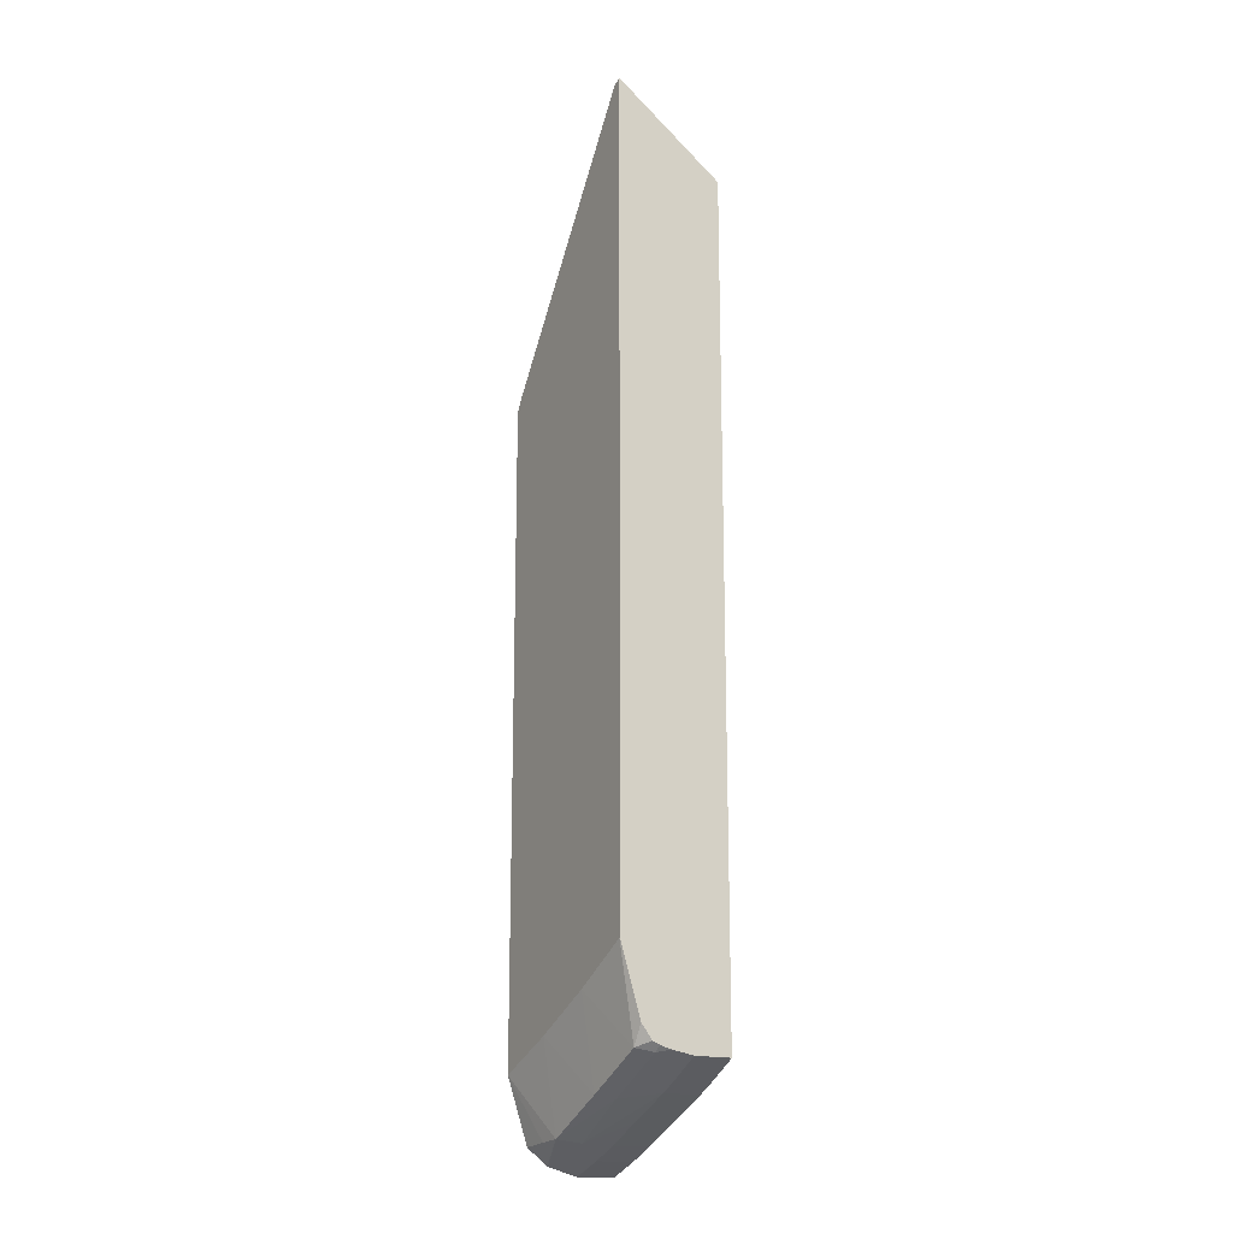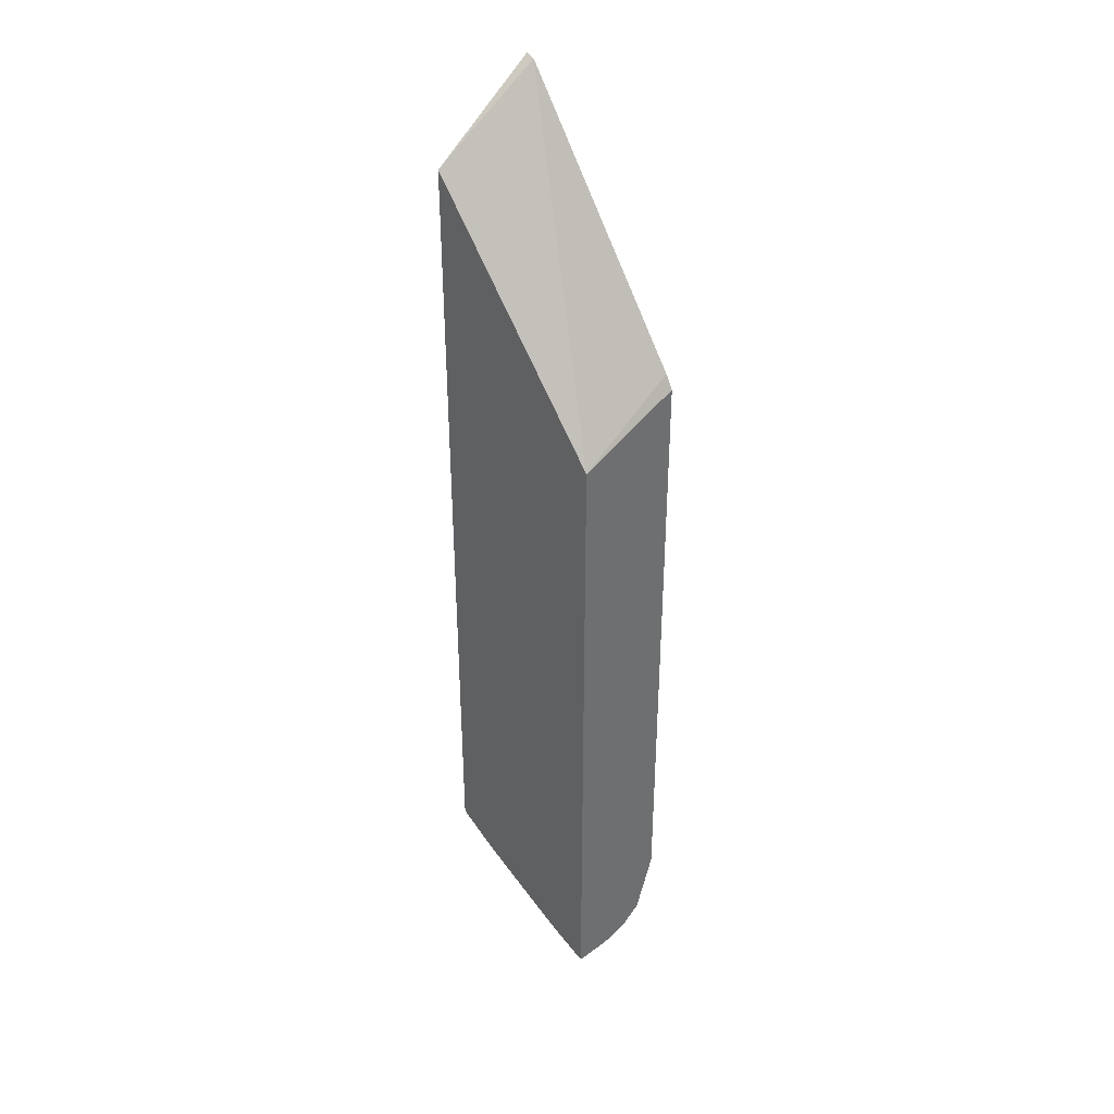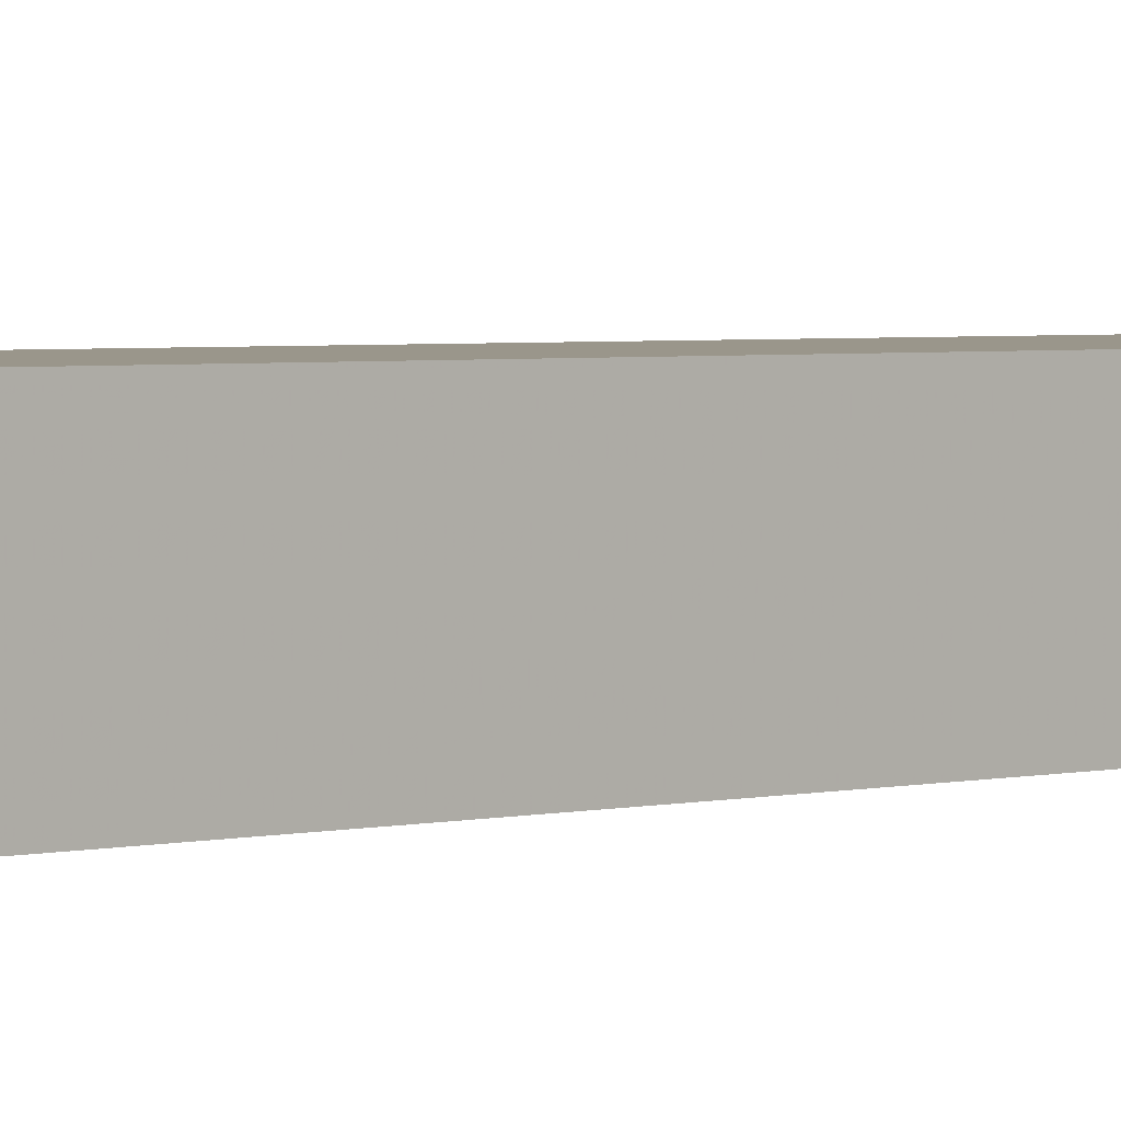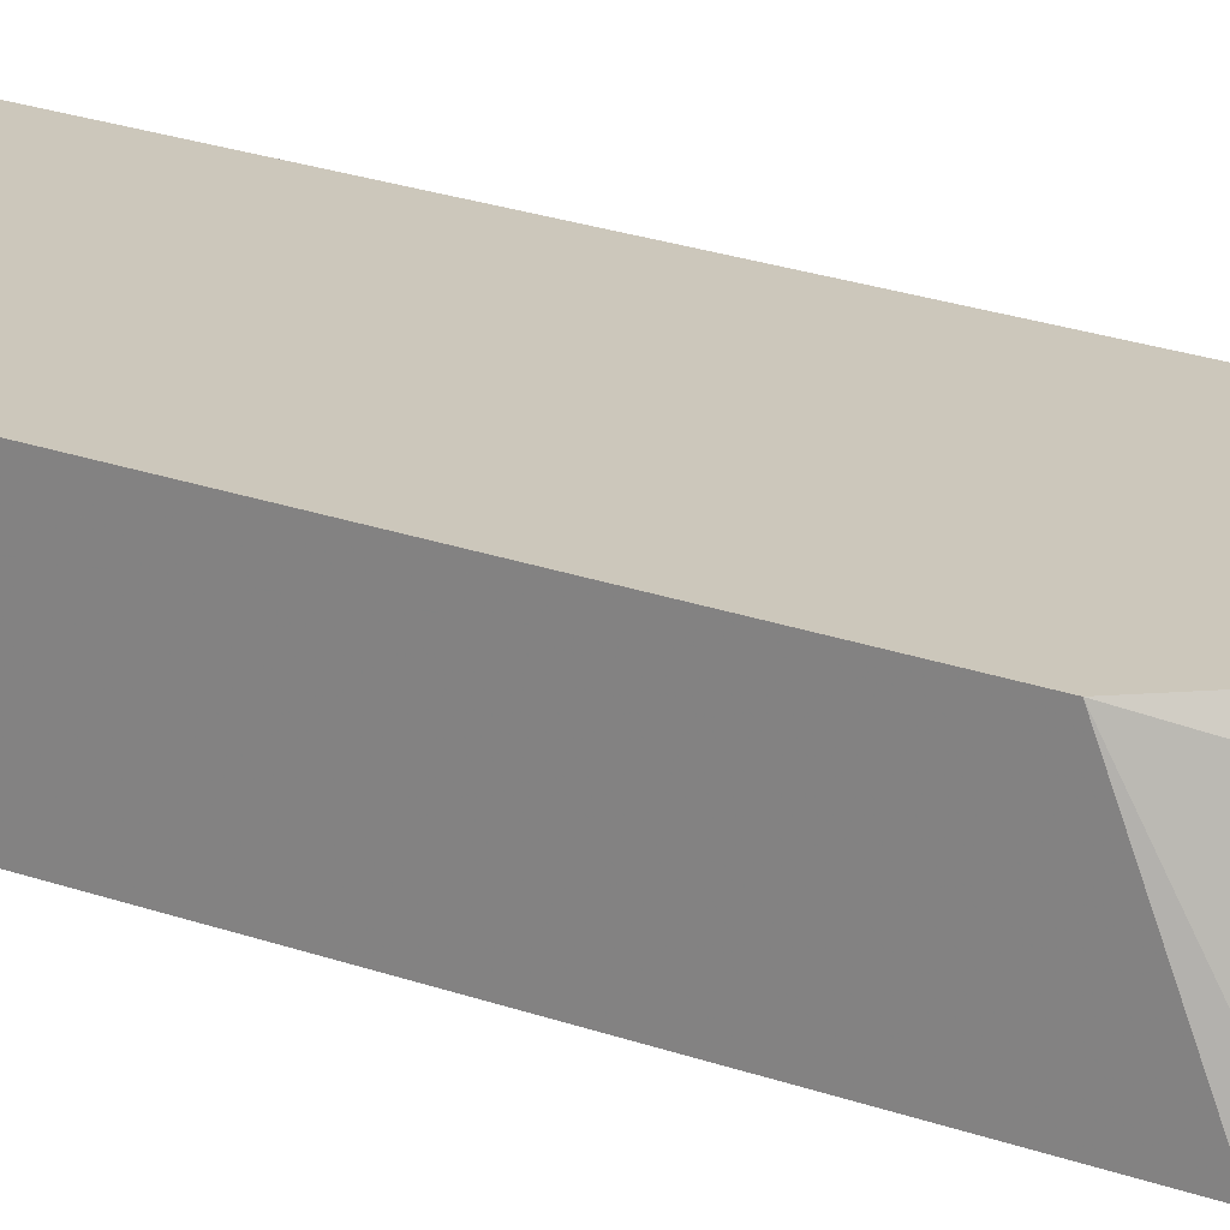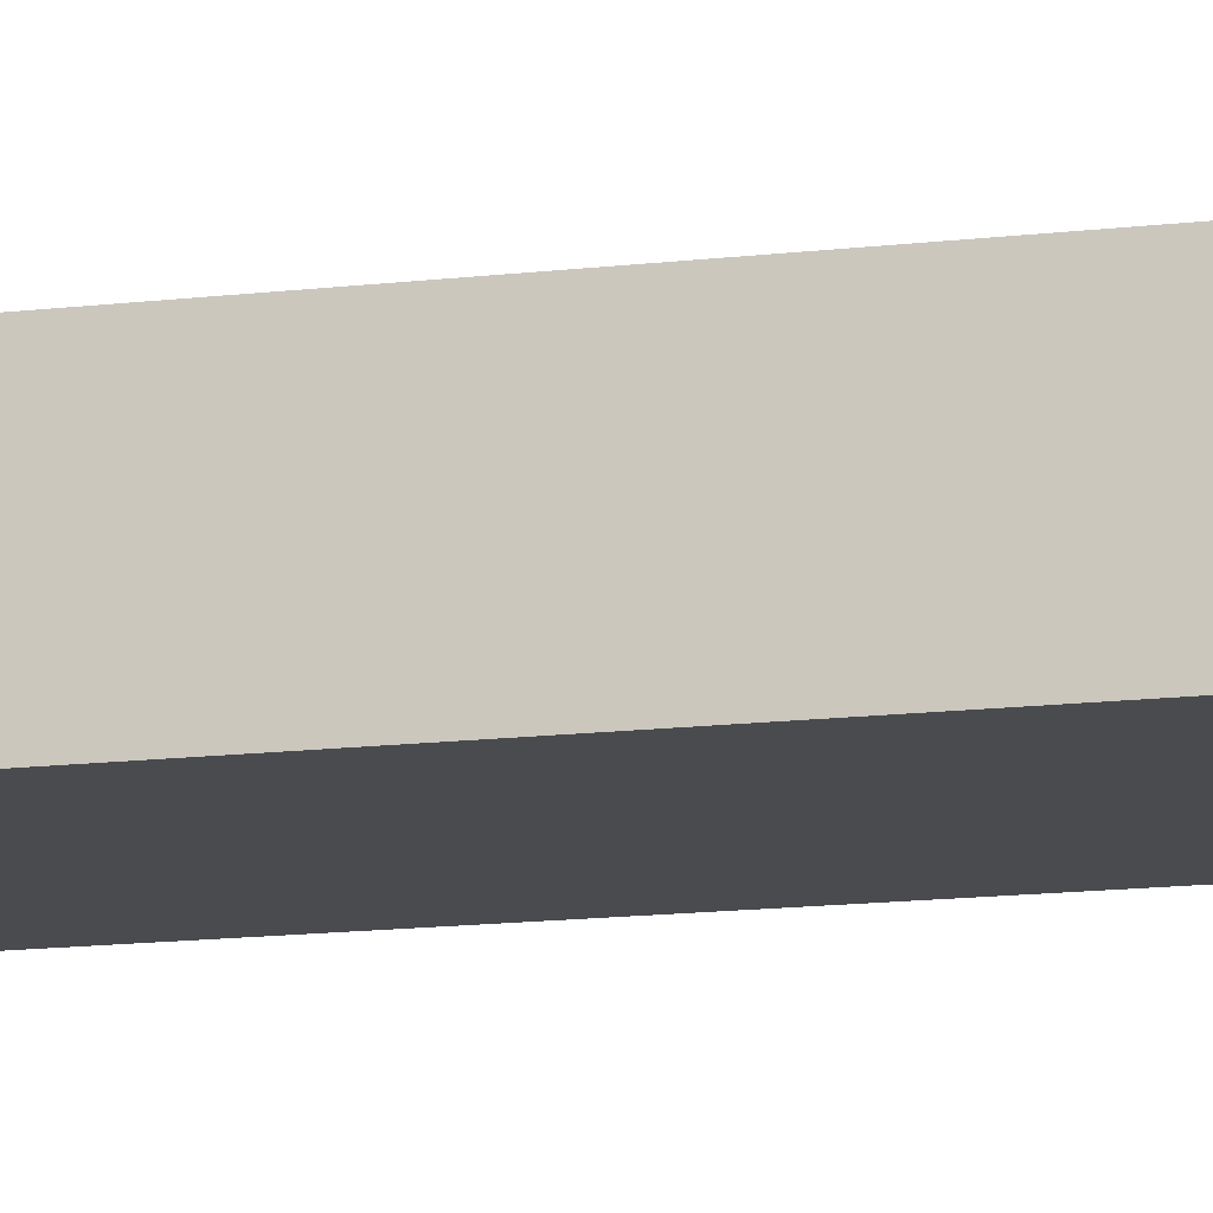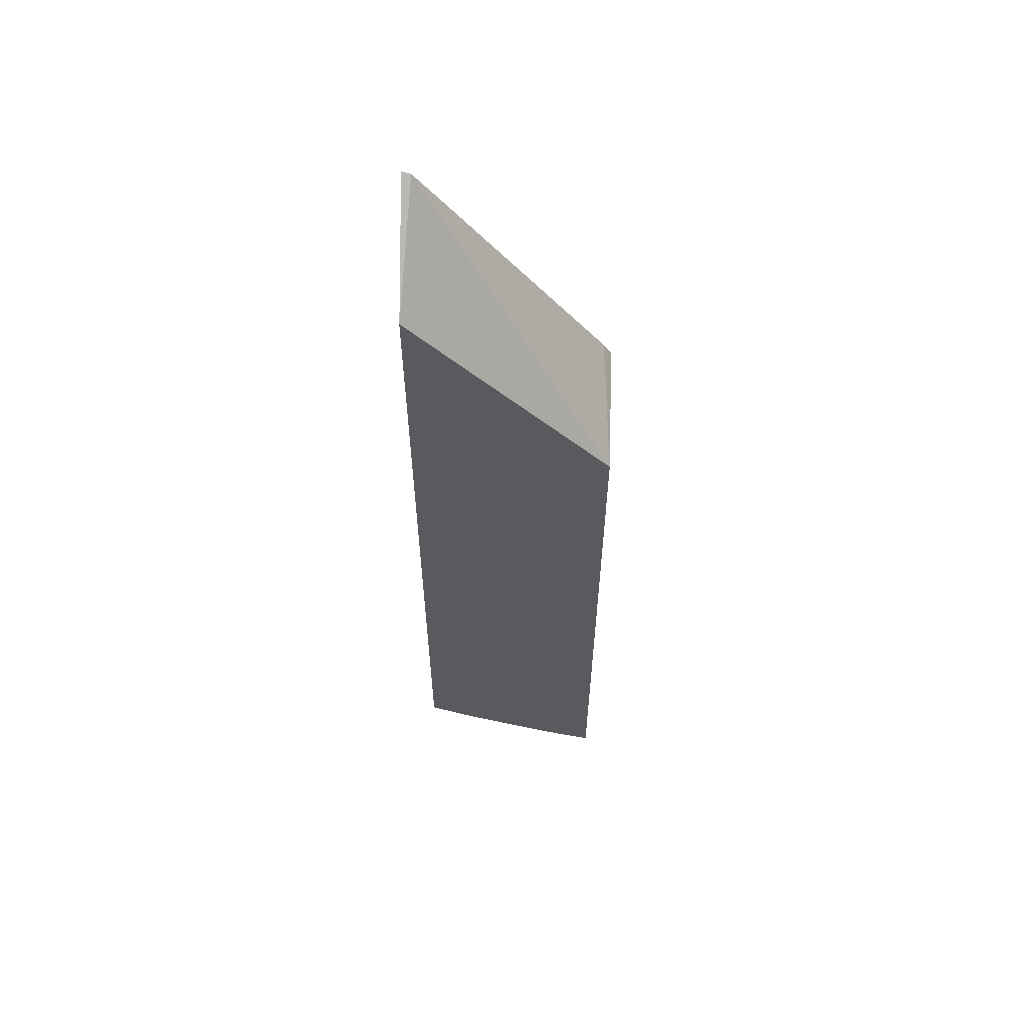
<metadata>
{"format":"obj","ext":"obj","renderer":"f3d","projection":"perspective","resolution":1024,"background":"white","views":[{"elev":-17.5,"azim":-120.0,"up":"+Y"},{"elev":38.4,"azim":47.6,"up":"+Y"},{"elev":2.4,"azim":-136.3,"up":"+Z"},{"elev":21.6,"azim":123.3,"up":"+Z"},{"elev":-13.8,"azim":105.2,"up":"+Z"},{"elev":59.3,"azim":1.3,"up":"+Y"}]}
</metadata>
<code>
v -0.0171 -0.03105 -0.0396
v -0.01705 -0.03108 -0.03862
v -0.0171 -0.03105 -0.03862
v -0.0171 -0.03094 -0.04018
v -0.01691 -0.031 -0.04048
v -0.01704 -0.03108 -0.0396
v -0.01695 -0.03113 -0.03862
v -0.0171 -0.009408 -0.03862
v -0.0171 -0.03086 -0.04048
v -0.0171 -0.03078 -0.04066
v -0.01675 -0.03091 -0.04093
v -0.01519 -0.03188 -0.04048
v -0.01579 -0.03175 -0.0396
v -0.01628 -0.0315 -0.0396
v -0.01628 -0.0315 -0.03862
v -0.0171 -0.009323 -0.03862
v -0.0171 -0.009321 -0.03872
v -0.0171 -0.0304 -0.04095
v -0.01539 -0.02953 -0.04149
v -0.015 -0.03179 -0.04093
v -0.0171 -0.02859 -0.04149
v -0.01708 -0.02861 -0.04149
v -0.0132 -0.03265 -0.04092
v -0.01339 -0.03274 -0.04033
v -0.0154 -0.03193 -0.03862
v -0.01579 -0.03175 -0.03862
v -0.01452 -0.03232 -0.0396
v -0.01687 -0.007295 -0.04149
v -0.0171 -0.007213 -0.04149
v -0.01185 -0.01545 -0.03862
v -0.01361 -0.03039 -0.04149
v -0.01261 -0.0327 -0.04094
v -0.01185 -0.03317 -0.04043
v -0.01185 -0.03319 -0.0404
v -0.01185 -0.0334 -0.03963
v -0.01185 -0.03113 -0.04149
v -0.01276 -0.03308 -0.0396
v -0.01349 -0.03279 -0.0396
v -0.01354 -0.03277 -0.03862
v -0.01206 -0.01393 -0.04149
v -0.01185 -0.01429 -0.04149
v -0.01185 -0.03331 -0.03862
v -0.01185 -0.03277 -0.04095
v -0.01185 -0.03278 -0.04094
v -0.01185 -0.03341 -0.0396
v -0.01266 -0.03312 -0.03862
v -0.01276 -0.03308 -0.03862
v -0.01341 -0.03282 -0.03862
v -0.01185 -0.0334 -0.03862
v -0.01185 -0.03341 -0.03872
v -0.01188 -0.03339 -0.03862
f 1 2 3
f 1 3 8
f 1 8 17
f 1 17 29
f 1 29 21
f 1 21 18
f 1 18 10
f 1 10 9
f 1 9 4
f 1 4 5
f 1 5 6
f 1 6 2
f 2 6 7
f 2 7 15
f 2 15 26
f 2 26 25
f 2 25 39
f 2 39 48
f 2 48 47
f 2 47 46
f 2 46 51
f 2 51 49
f 2 49 42
f 2 42 30
f 2 30 16
f 2 16 8
f 2 8 3
f 4 9 5
f 5 9 10
f 5 10 11
f 5 11 12
f 5 12 13
f 5 13 14
f 5 14 6
f 6 14 7
f 7 14 15
f 8 16 17
f 10 18 11
f 11 19 20
f 11 20 12
f 11 18 21
f 11 21 22
f 11 22 19
f 12 20 23
f 12 23 24
f 12 24 13
f 13 25 26
f 13 26 15
f 13 15 14
f 13 24 27
f 13 27 25
f 16 28 29
f 16 29 17
f 16 30 28
f 19 31 20
f 19 22 21
f 19 21 29
f 19 29 28
f 19 28 40
f 19 40 41
f 19 41 36
f 19 36 31
f 20 31 23
f 23 32 33
f 23 33 34
f 23 34 35
f 23 35 24
f 23 31 36
f 23 36 32
f 24 35 37
f 24 37 38
f 24 38 27
f 25 27 39
f 27 38 39
f 28 30 40
f 30 41 40
f 30 42 50
f 30 50 45
f 30 45 35
f 30 35 34
f 30 34 33
f 30 33 44
f 30 44 43
f 30 43 36
f 30 36 41
f 32 43 44
f 32 44 33
f 32 36 43
f 35 45 37
f 37 45 46
f 37 46 47
f 37 47 48
f 37 48 38
f 38 48 39
f 42 49 50
f 45 50 46
f 46 50 51
f 49 51 50

</code>
